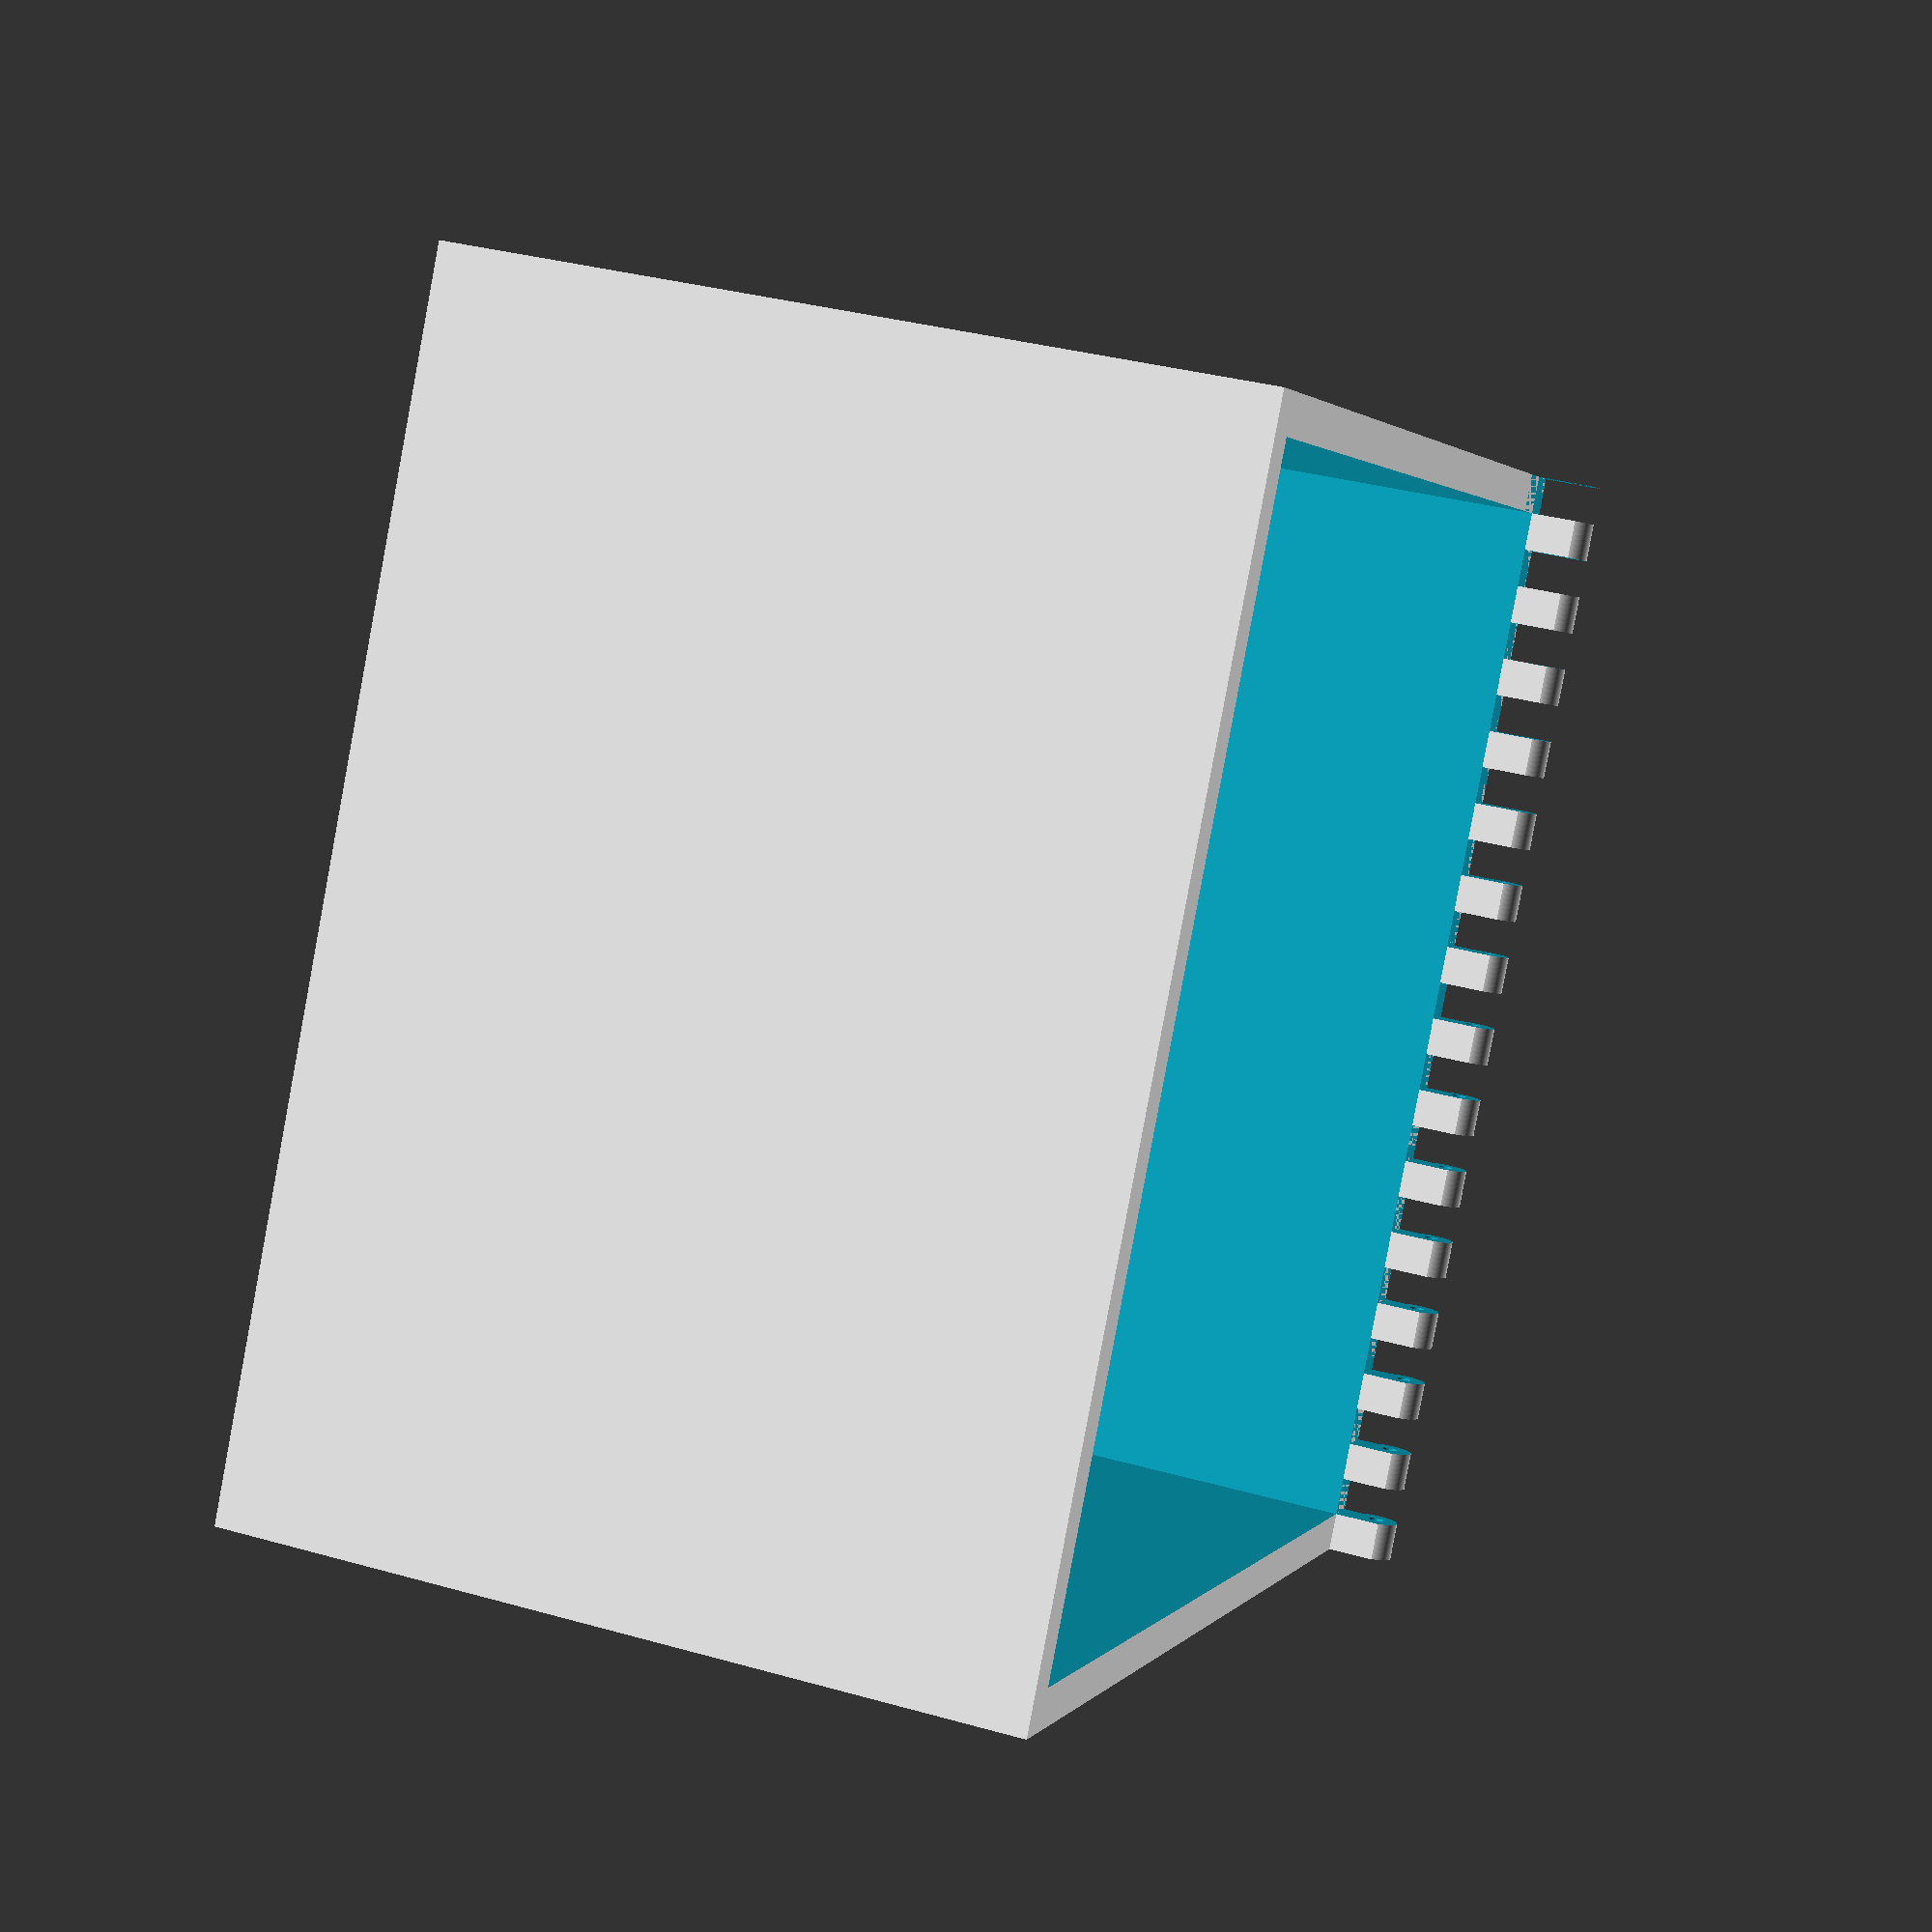
<openscad>
$fn=128;
BoxH=100;
BoxW=150;
BoxD=150;
Wall=5;
DW=Wall*2;

difference()
{
    cube([BoxW,BoxD,BoxH]);
    translate([Wall,Wall,Wall]) cube([BoxW-DW,BoxD-DW,BoxH]);
}
translate([0,0,BoxH]) rotate([90,0,90])
{
    difference()
    {
        union()
        {
          translate([0,0,0]) cube([5,6,BoxW]);
          translate([2,5,0]) cylinder(h=BoxW,d=6);
        }
        for(x=[5:10:BoxD])
        {
            translate([-5,0,x]) cube([15,10,5]);
        }
        translate([2,5,-Wall]) cylinder(h=BoxW+DW,d=2);
    }
}

</openscad>
<views>
elev=145.2 azim=121.3 roll=249.4 proj=p view=solid
</views>
